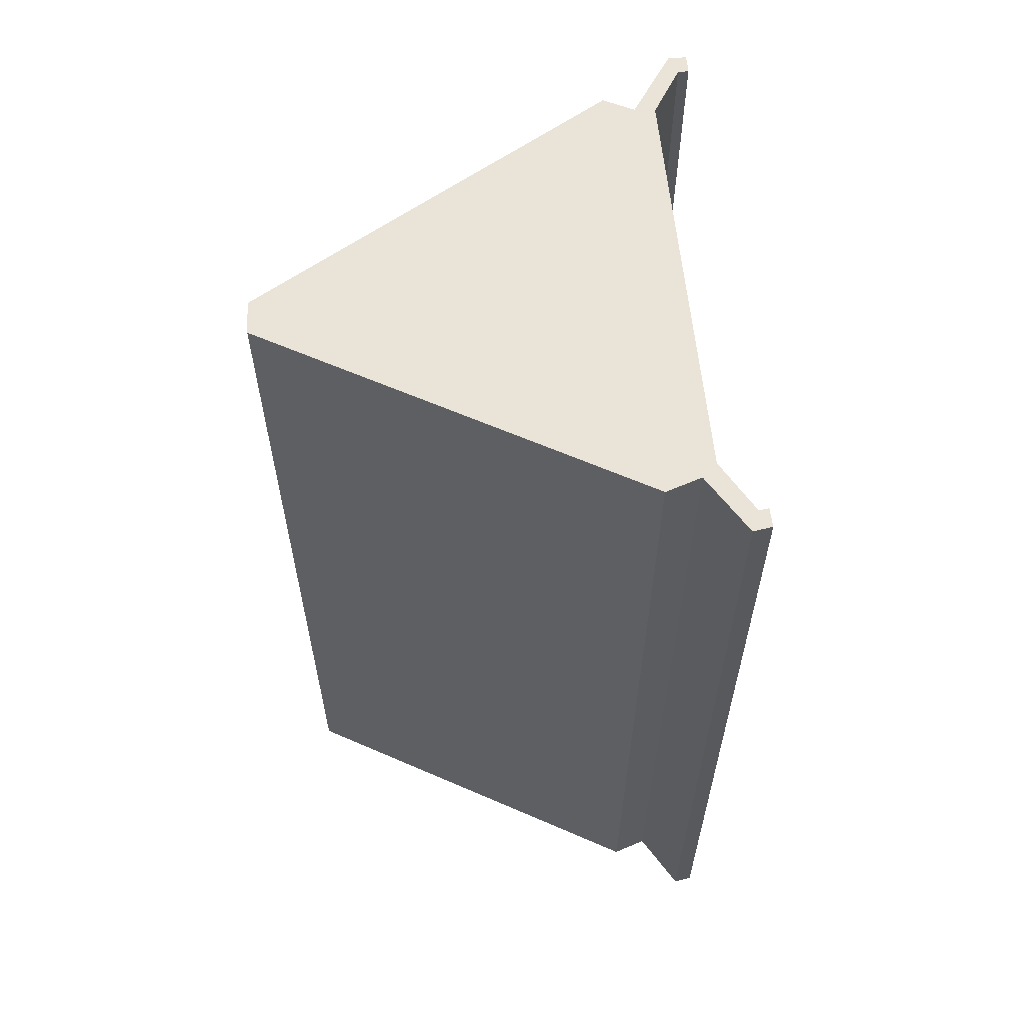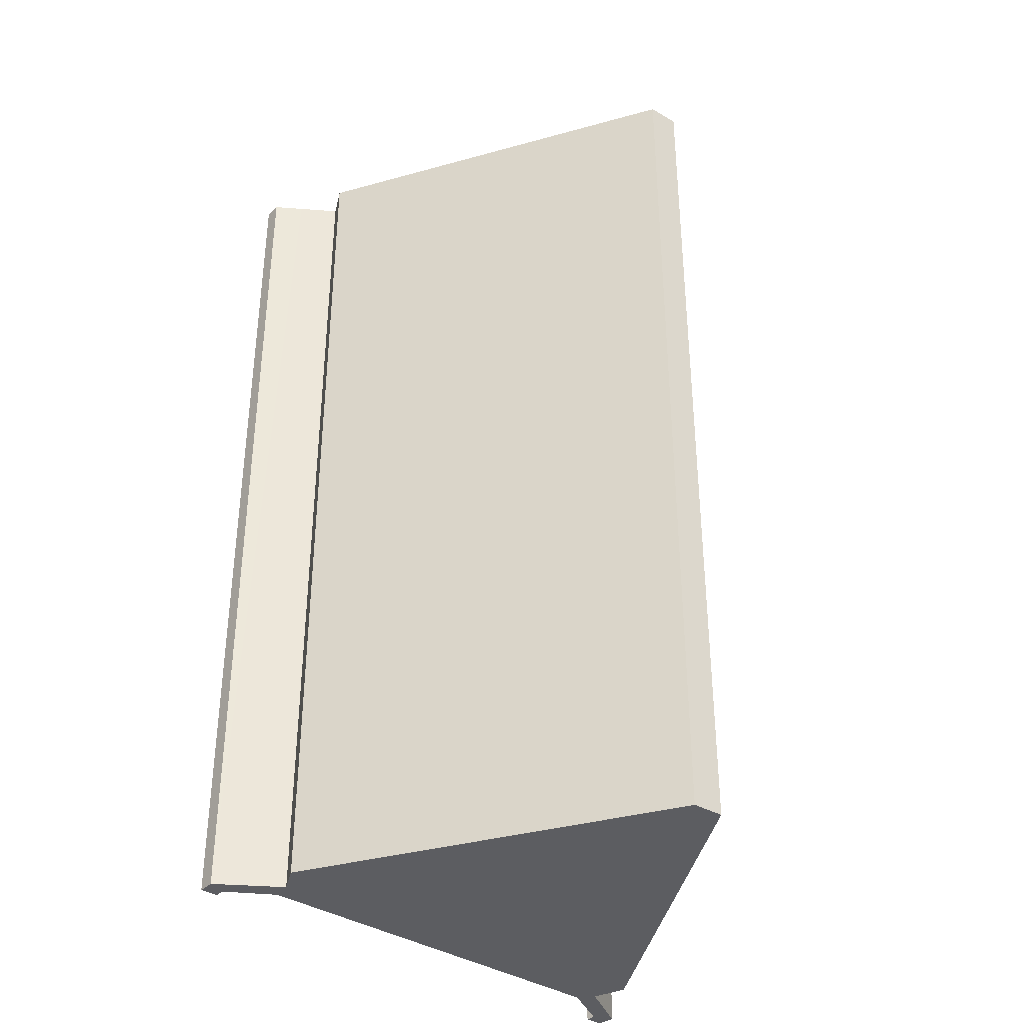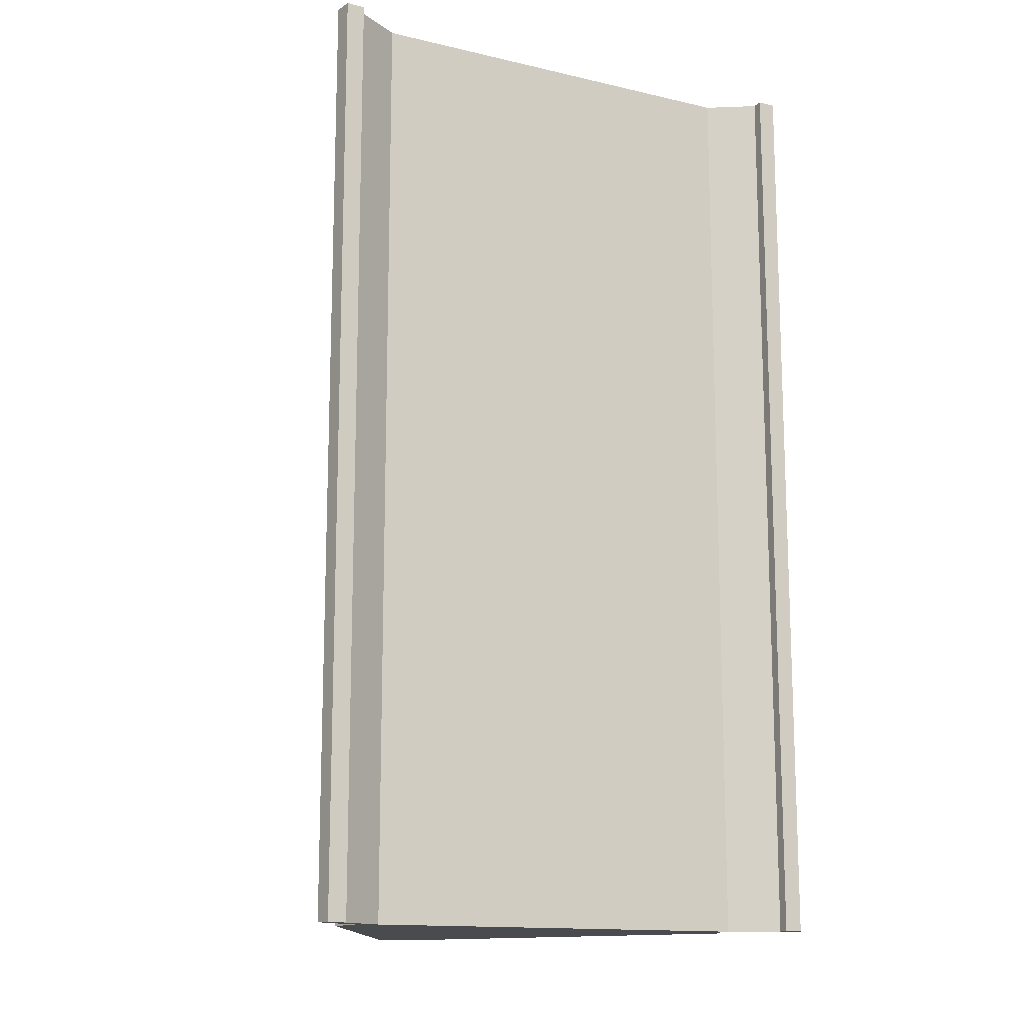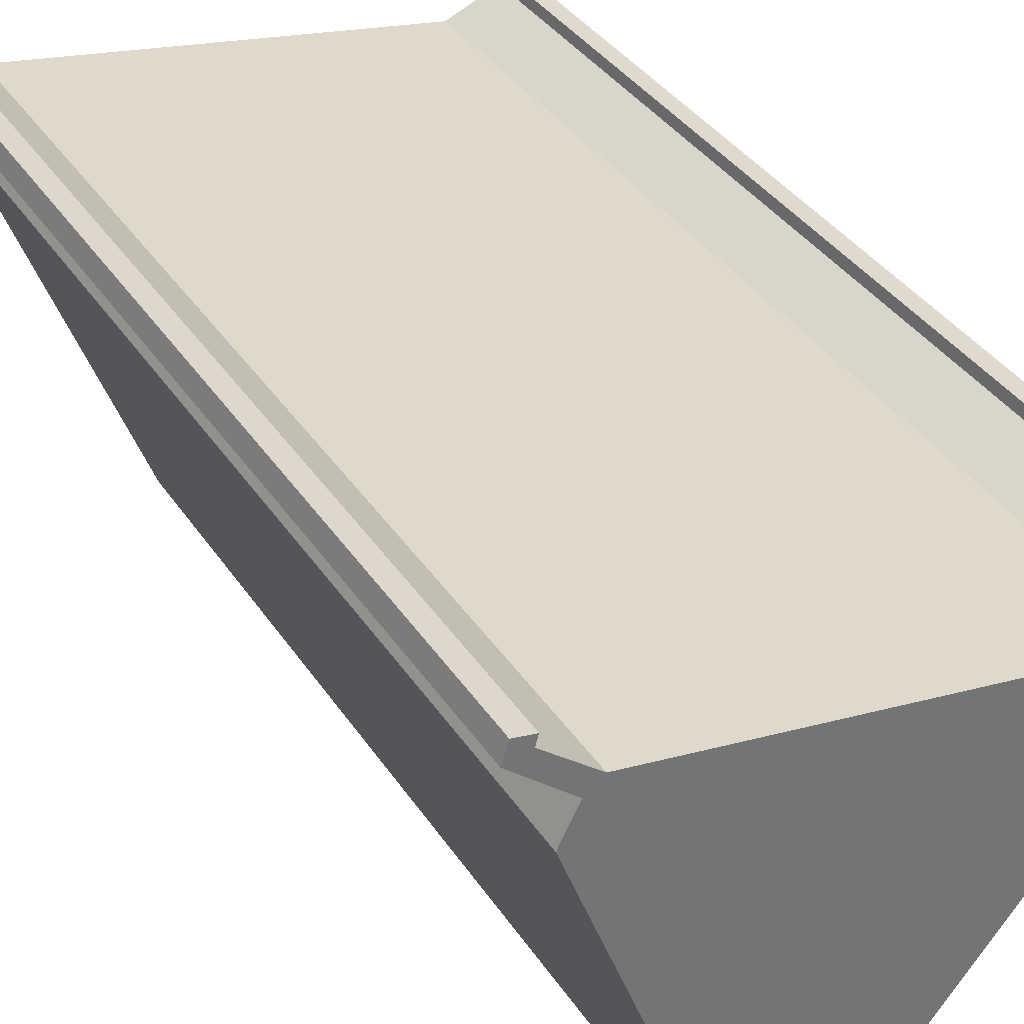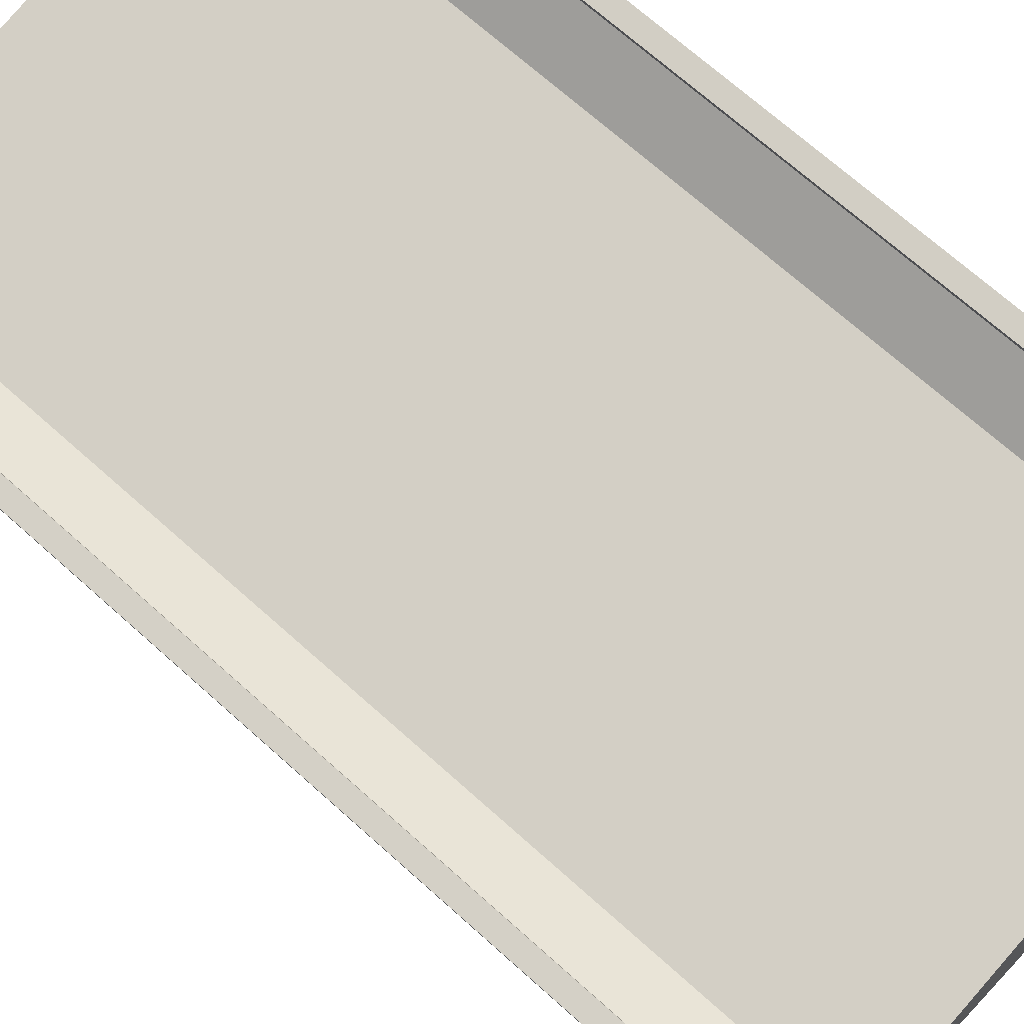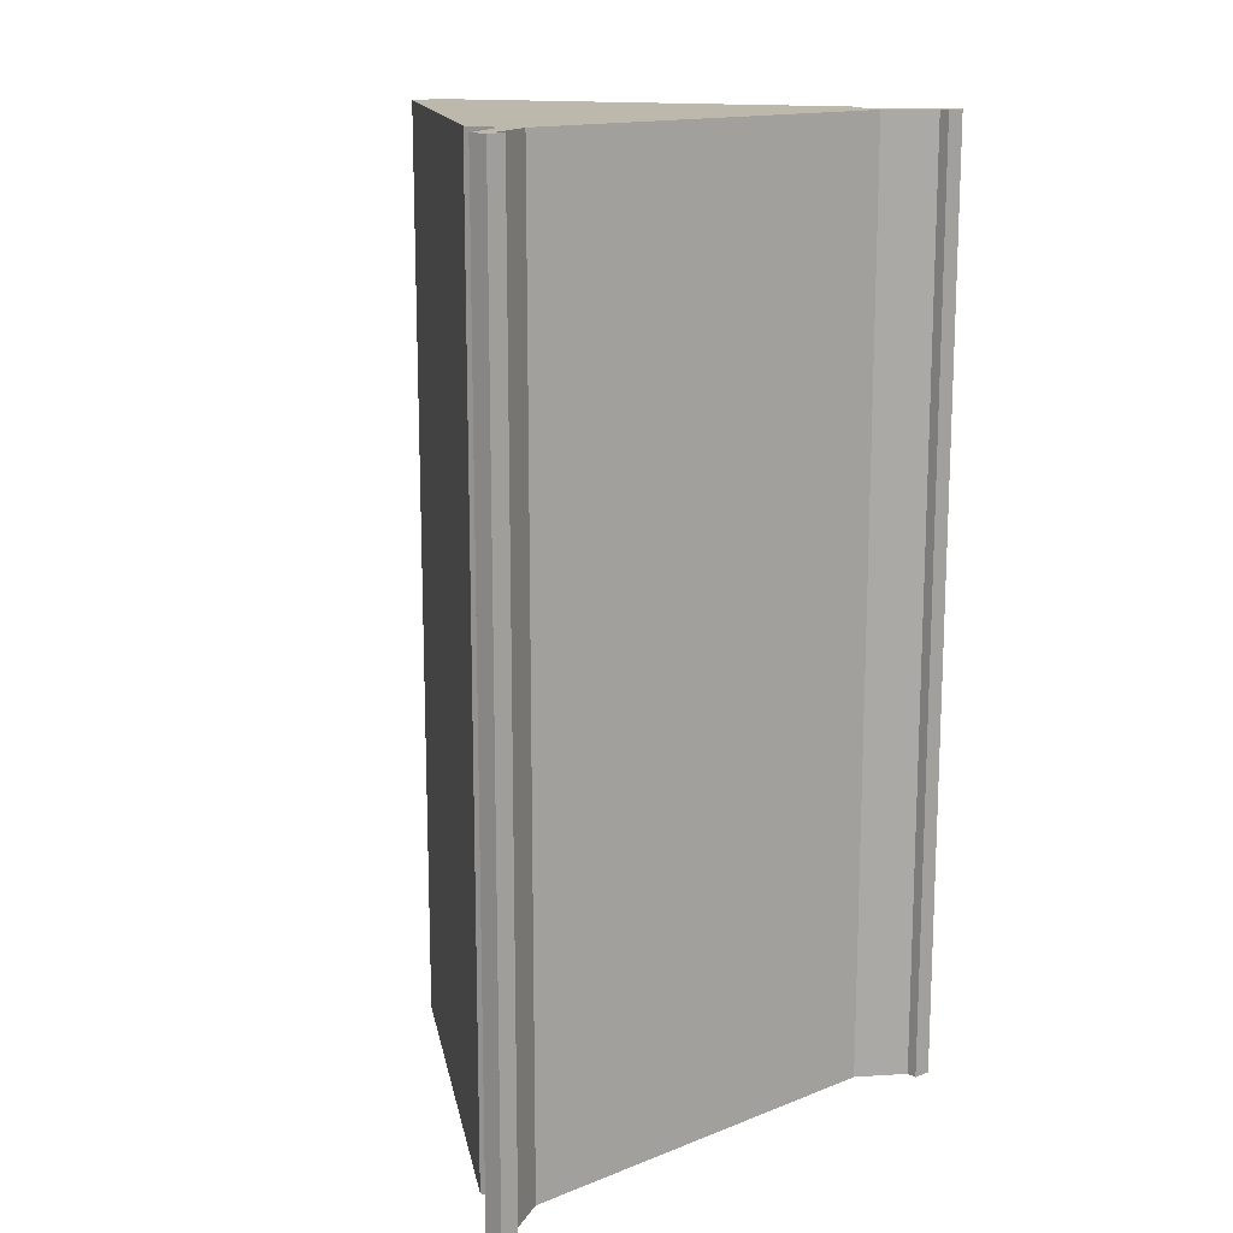
<metadata>
{"format":"obj","ext":"obj","renderer":"f3d","projection":"perspective","resolution":1024,"background":"white","views":[{"elev":61.1,"azim":-86.8,"up":"+Y"},{"elev":-36.4,"azim":149.0,"up":"+Y"},{"elev":-13.9,"azim":-18.4,"up":"+Y"},{"elev":36.1,"azim":-28.9,"up":"+Z"},{"elev":70.6,"azim":131.8,"up":"+Z"},{"elev":14.9,"azim":-31.1,"up":"+Y"}]}
</metadata>
<code>
v  12.64 22.37 -1.968
v  12.27 22.37 -1.486
v  12.69 22.37 -1.549
v  12.22 22.37 -1.732
v  11.95 22.37 -2.291
v  11.2 22.37 -2.172
v  11.03 22.37 -2.725
v  11.03 22.37 -2.246
v  1.594 22.37 -0.748
v  11.27 22.37 -3.475
v  5.097 22.37 -11.07
v  1.437 22.37 -0.622
v  1.227 22.37 -1.043
v  0.508 22.37 0.124
v  0.134 22.37 0.427
v  0.57 22.37 -0.484
v  0 22.37 1.37e-15
v  0.834 22.37 -1.818
v  4.317 22.37 -10.99
v  0.569 22.37 0.345
v  0 0 0
v  0.134 -2.615e-17 0.427
v  12.22 1.061e-16 -1.732
v  12.27 9.099e-17 -1.486
v  4.317 6.729e-16 -10.99
v  0.834 1.113e-16 -1.818
v  0.569 -2.113e-17 0.345
v  1.594 4.58e-17 -0.748
v  11.03 1.375e-16 -2.246
v  12.69 9.485e-17 -1.549
v  0.508 -7.593e-18 0.124
v  12.64 1.205e-16 -1.968
v  11.03 1.669e-16 -2.725
v  11.27 2.128e-16 -3.475
v  1.437 3.809e-17 -0.622
v  11.2 1.33e-16 -2.172
v  1.227 6.387e-17 -1.043
v  11.95 1.403e-16 -2.291
v  5.097 6.78e-16 -11.07
v  0.57 2.964e-17 -0.484
g defaultobject
f 1 2 3
f 2 1 4
f 4 1 5
f 4 5 6
f 6 5 7
f 6 7 8
f 8 7 9
f 9 7 10
f 9 10 11
f 9 11 12
f 12 11 13
f 12 13 14
f 14 13 15
f 15 13 16
f 15 16 17
f 13 11 18
f 18 11 19
f 15 20 14
f 21 15 17
f 15 21 22
f 23 2 4
f 2 23 24
f 25 18 19
f 18 25 26
f 22 20 15
f 20 22 27
f 28 8 9
f 8 28 29
f 24 3 2
f 3 24 30
f 27 14 20
f 14 27 31
f 30 1 3
f 1 30 32
f 33 10 7
f 10 33 34
f 31 12 14
f 12 31 9
f 9 31 28
f 28 31 35
f 29 6 8
f 6 29 4
f 4 29 23
f 23 29 36
f 26 13 18
f 13 26 37
f 32 5 1
f 5 32 7
f 7 32 33
f 33 32 38
f 34 11 10
f 11 34 39
f 39 19 11
f 19 39 25
f 16 21 17
f 21 16 13
f 21 13 40
f 40 13 37
f 30 38 32
f 38 30 23
f 23 30 24
f 38 23 36
f 38 36 33
f 33 36 29
f 22 31 27
f 31 37 35
f 37 31 40
f 40 31 21
f 21 31 22
f 33 39 34
f 39 33 29
f 39 29 28
f 39 28 25
f 25 28 26
f 26 28 37
f 37 28 35

</code>
